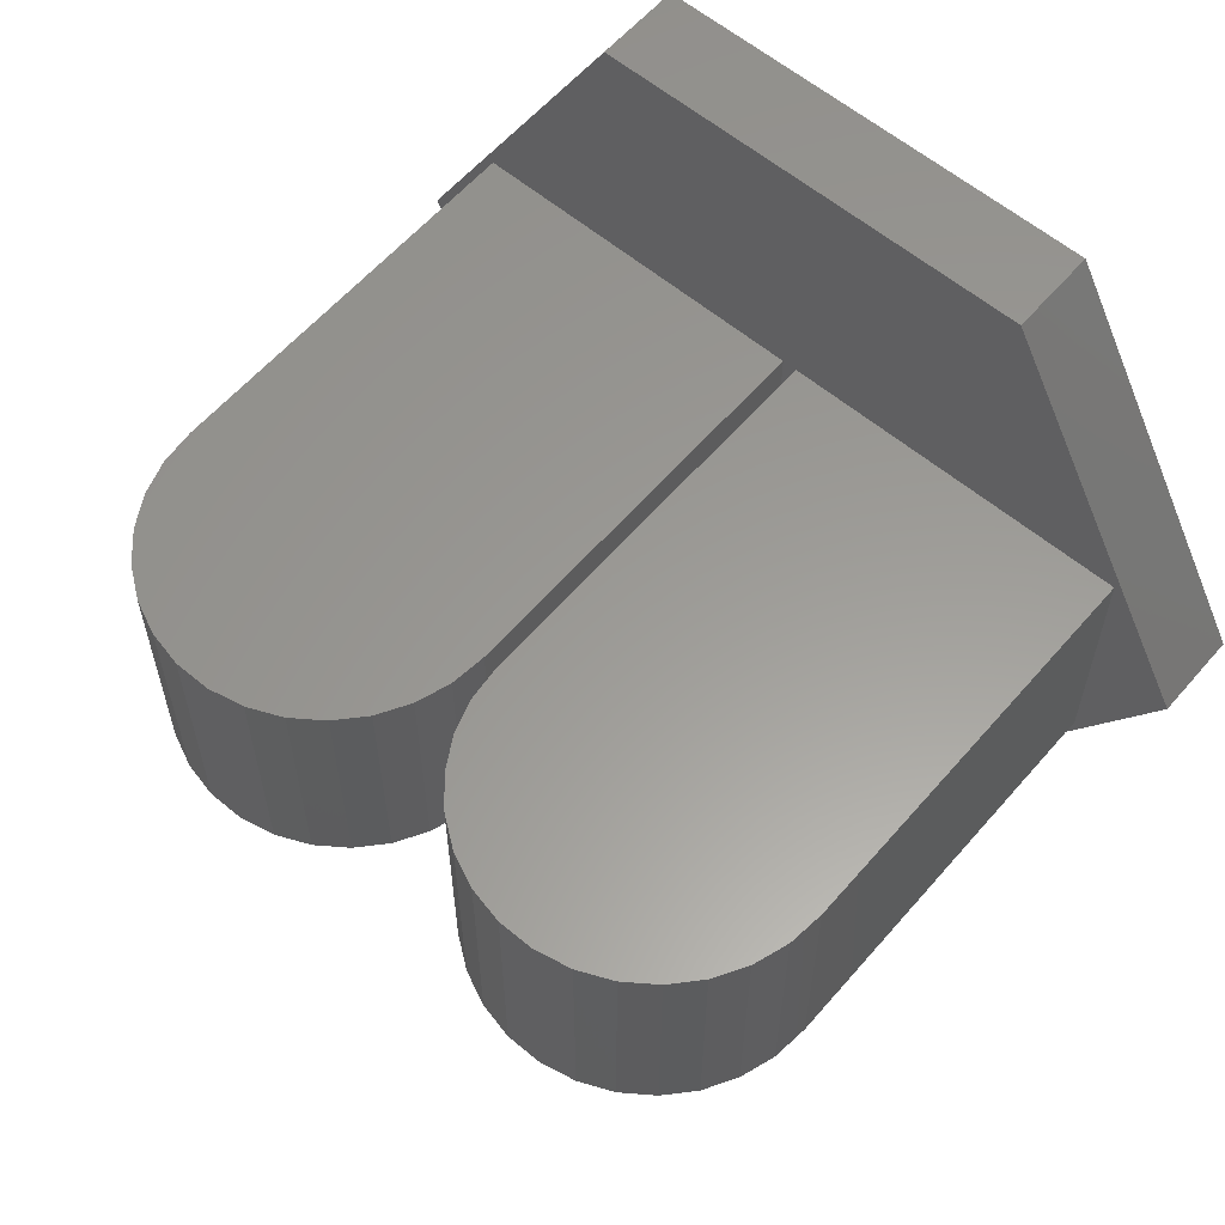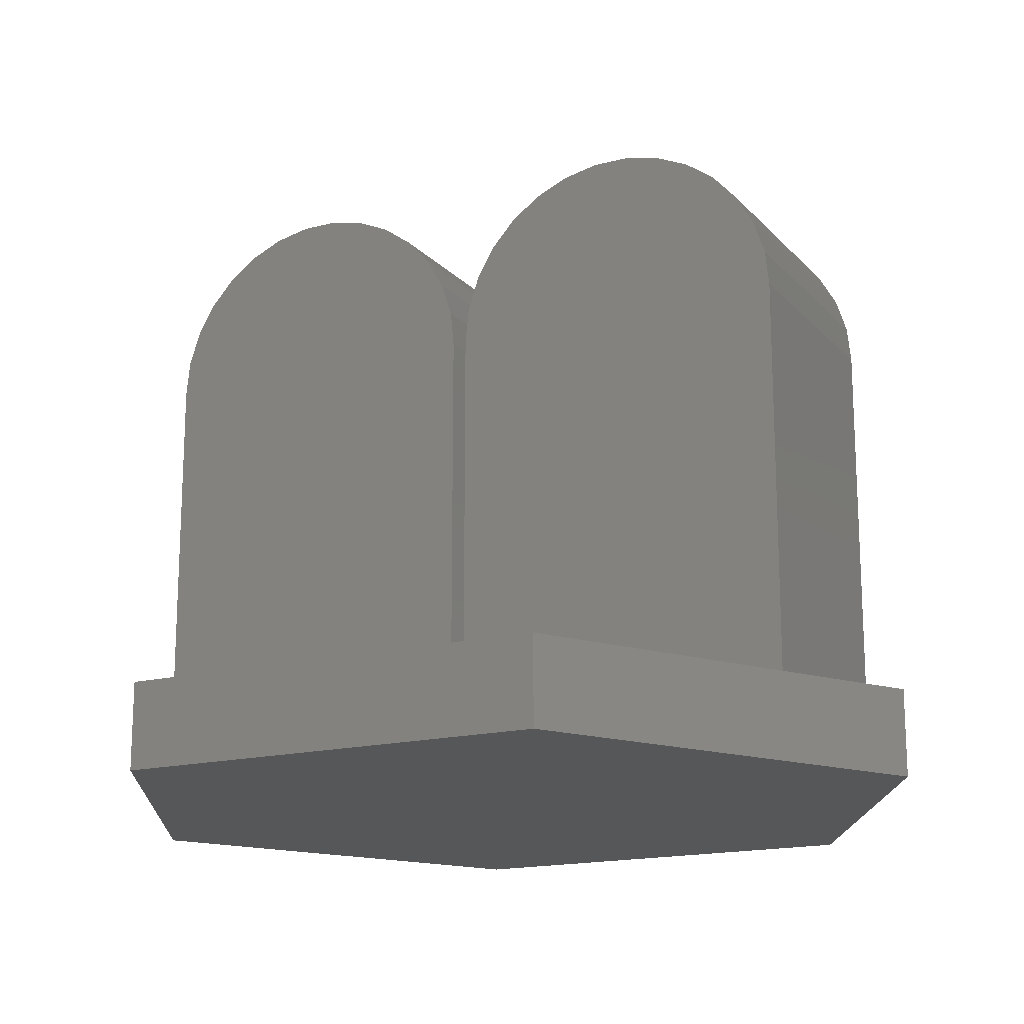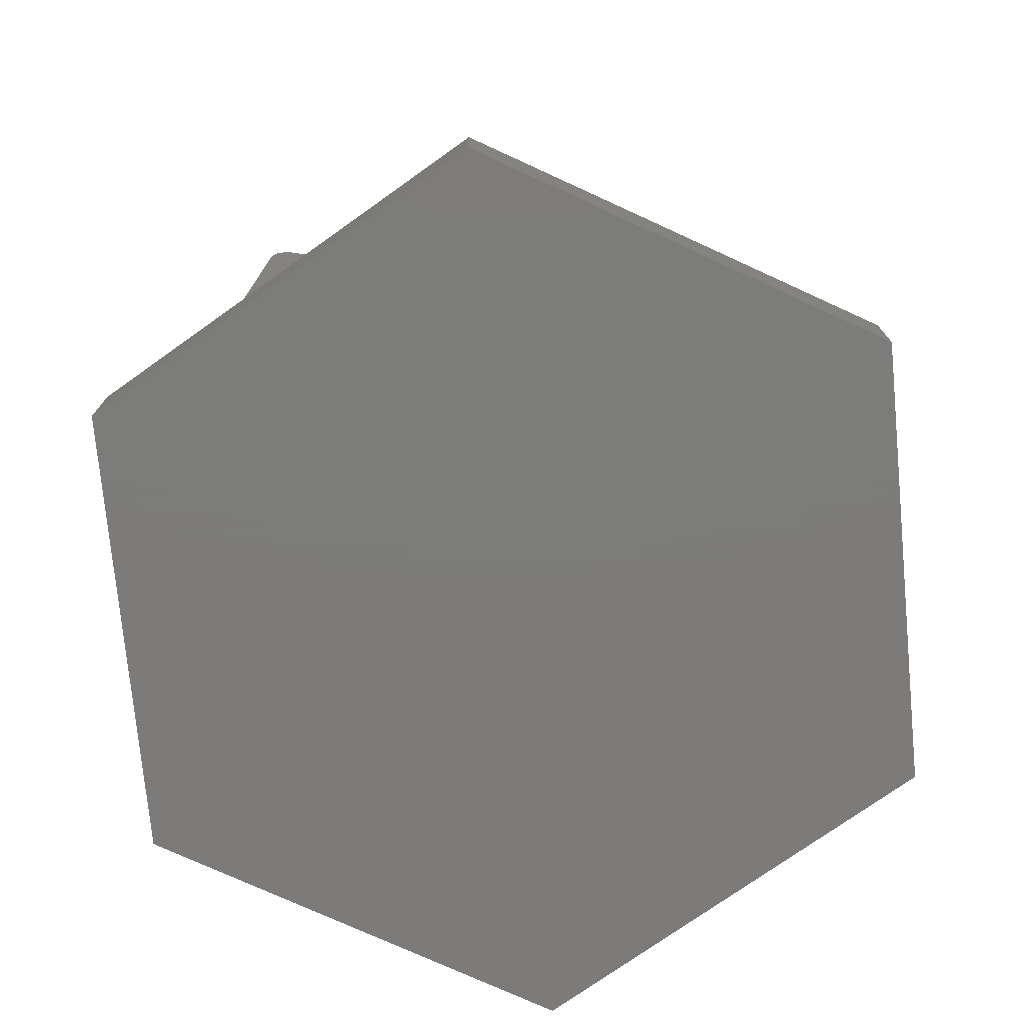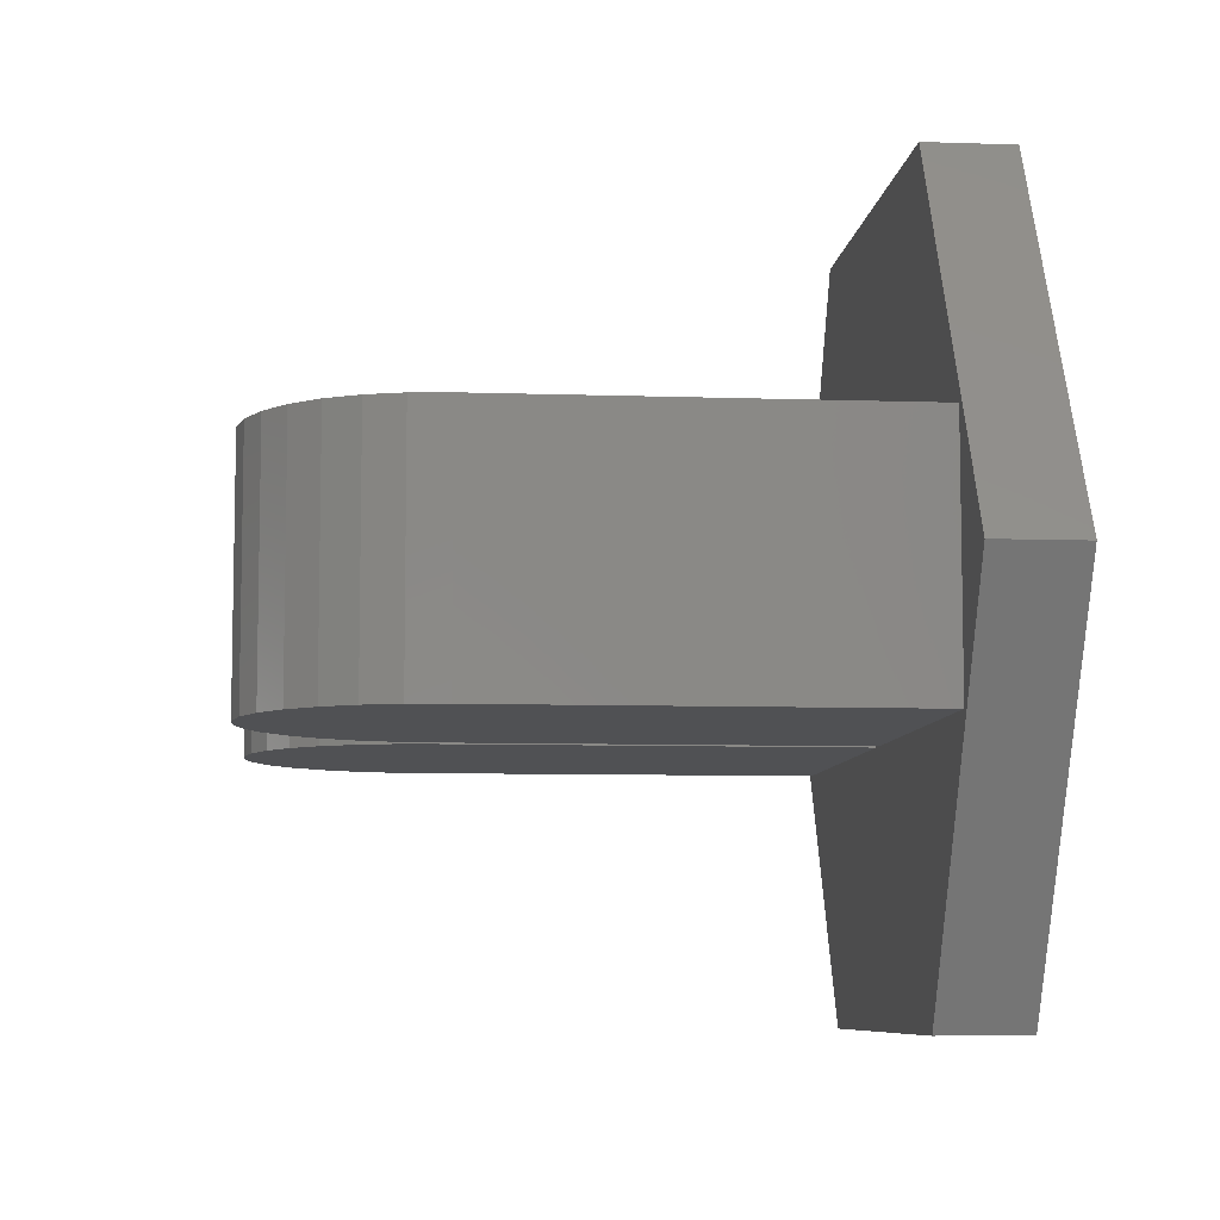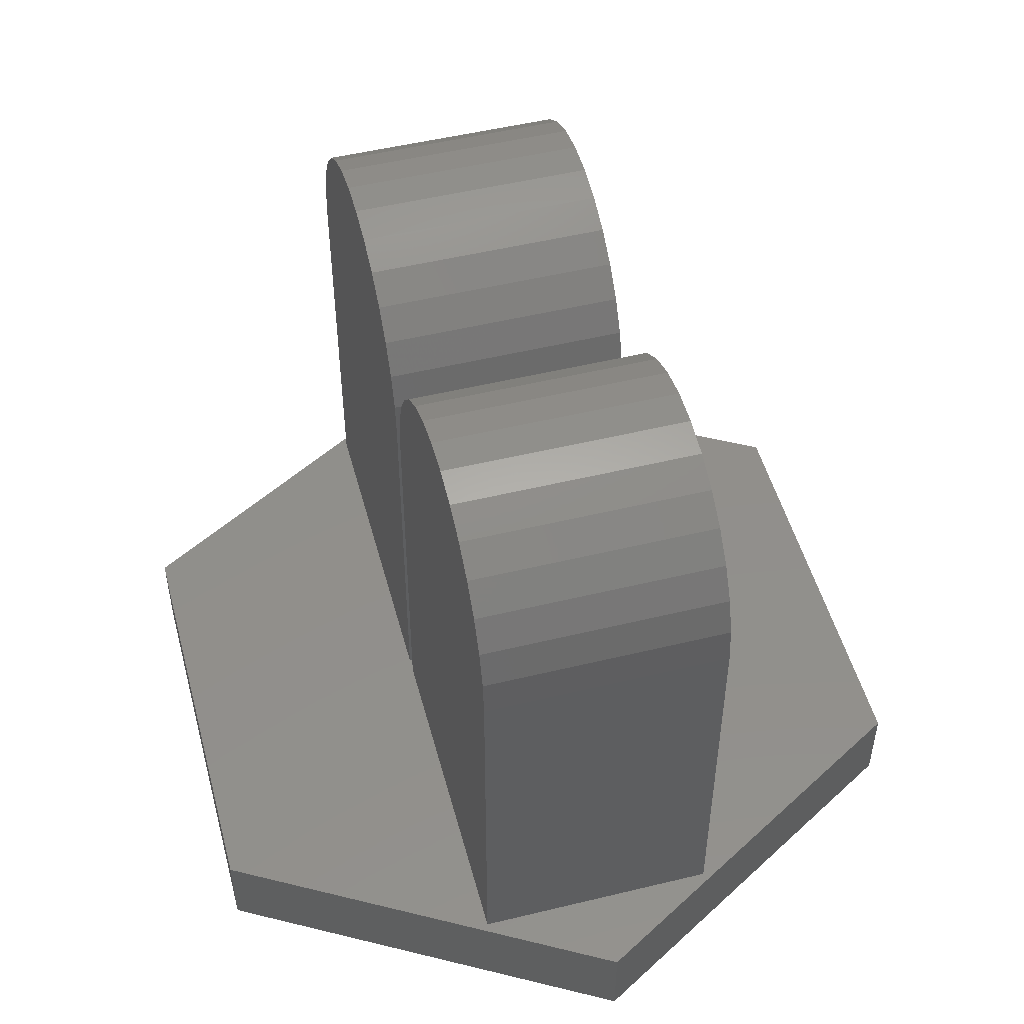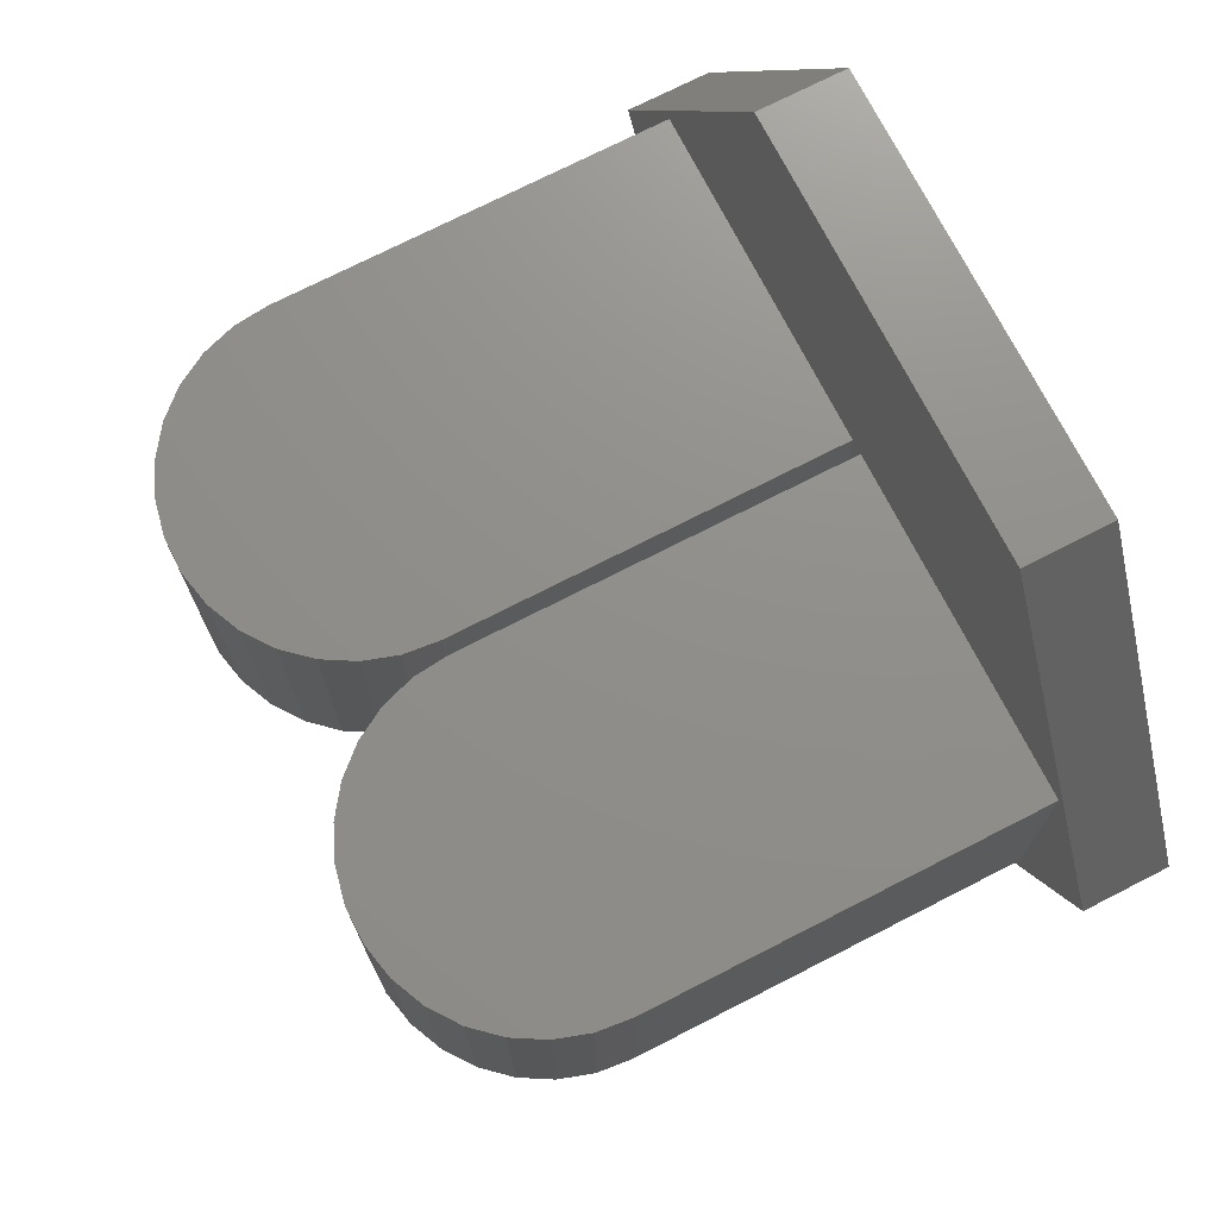
<metadata>
{"format":"stl","ext":"stl","renderer":"f3d","projection":"perspective","resolution":1024,"background":"white","views":[{"elev":59.7,"azim":40.6,"up":"+Y"},{"elev":-16.8,"azim":27.5,"up":"+Z"},{"elev":-75.1,"azim":155.4,"up":"+Z"},{"elev":-7.6,"azim":84.4,"up":"+Y"},{"elev":50.4,"azim":-104.9,"up":"+Z"},{"elev":73.0,"azim":62.9,"up":"+Y"}]}
</metadata>
<code>
# stl→obj: 84 verts, 164 faces
v -0.42 -7 28
v -0.42 7 5
v -0.42 7 28
v -0.42 -7 5
v 12.5 -21.65 0
v 12.5 21.65 0
v 25 0 0
v -12.5 -21.65 0
v -12.5 21.65 0
v -25 0 0
v -20.42 -7 5
v -20.42 7 28
v -20.42 7 5
v -20.42 -7 28
v -7.33 7 37.51
v -11.47 7 37.95
v -9.375 7 37.95
v -13.51 7 37.51
v -5.42 7 36.66
v -15.42 7 36.66
v -3.729 7 35.43
v -17.11 7 35.43
v -2.33 7 33.88
v -18.51 7 33.88
v -1.285 7 32.07
v -19.56 7 32.07
v -0.6385 7 30.08
v -20.2 7 30.08
v -13.51 -7 37.51
v -9.375 -7 37.95
v -11.47 -7 37.95
v -7.33 -7 37.51
v -15.42 -7 36.66
v -5.42 -7 36.66
v -17.11 -7 35.43
v -3.729 -7 35.43
v -18.51 -7 33.88
v -2.33 -7 33.88
v -19.56 -7 32.07
v -1.285 -7 32.07
v -20.2 -7 30.08
v -0.6385 -7 30.08
v 20.42 -7 28
v 20.42 7 5
v 20.42 7 28
v 20.42 -7 5
v 0.42 -7 5
v 0.42 7 28
v 0.42 7 5
v 0.42 -7 28
v 13.51 7 37.51
v 9.375 7 37.95
v 11.47 7 37.95
v 7.33 7 37.51
v 15.42 7 36.66
v 5.42 7 36.66
v 17.11 7 35.43
v 3.729 7 35.43
v 18.51 7 33.88
v 2.33 7 33.88
v 19.56 7 32.07
v 1.285 7 32.07
v 20.2 7 30.08
v 0.6385 7 30.08
v 7.33 -7 37.51
v 11.47 -7 37.95
v 9.375 -7 37.95
v 13.51 -7 37.51
v 5.42 -7 36.66
v 15.42 -7 36.66
v 3.729 -7 35.43
v 17.11 -7 35.43
v 2.33 -7 33.88
v 18.51 -7 33.88
v 1.285 -7 32.07
v 19.56 -7 32.07
v 0.6385 -7 30.08
v 20.2 -7 30.08
v 12.5 -21.65 5
v -12.5 -21.65 5
v 25 0 5
v -12.5 21.65 5
v 12.5 21.65 5
v -25 0 5
f 1 2 3
f 2 1 4
f 5 6 7
f 8 6 5
f 8 9 6
f 9 8 10
f 11 12 13
f 12 11 14
f 15 16 17
f 15 18 16
f 19 18 15
f 19 20 18
f 21 20 19
f 21 22 20
f 23 22 21
f 23 24 22
f 25 24 23
f 25 26 24
f 27 26 25
f 27 28 26
f 3 28 27
f 3 12 28
f 2 12 3
f 12 2 13
f 29 30 31
f 29 32 30
f 33 32 29
f 33 34 32
f 35 34 33
f 35 36 34
f 37 36 35
f 37 38 36
f 39 38 37
f 39 40 38
f 41 40 39
f 41 42 40
f 14 42 41
f 14 1 42
f 11 1 14
f 1 11 4
f 40 27 25
f 27 40 42
f 42 3 27
f 3 42 1
f 14 28 12
f 28 14 41
f 38 25 23
f 25 38 40
f 36 23 21
f 23 36 38
f 22 33 20
f 33 22 35
f 41 26 28
f 26 41 39
f 17 32 15
f 32 17 30
f 20 29 18
f 29 20 33
f 15 34 19
f 34 15 32
f 19 36 21
f 36 19 34
f 16 30 17
f 30 16 31
f 18 31 16
f 31 18 29
f 37 22 24
f 22 37 35
f 39 24 26
f 24 39 37
f 43 44 45
f 44 43 46
f 47 48 49
f 48 47 50
f 51 52 53
f 51 54 52
f 55 54 51
f 55 56 54
f 57 56 55
f 57 58 56
f 59 58 57
f 59 60 58
f 61 60 59
f 61 62 60
f 63 62 61
f 63 64 62
f 45 64 63
f 45 48 64
f 44 48 45
f 48 44 49
f 65 66 67
f 65 68 66
f 69 68 65
f 69 70 68
f 71 70 69
f 71 72 70
f 73 72 71
f 73 74 72
f 75 74 73
f 75 76 74
f 77 76 75
f 77 78 76
f 50 78 77
f 50 43 78
f 47 43 50
f 43 47 46
f 76 63 61
f 63 76 78
f 78 45 63
f 45 78 43
f 50 64 48
f 64 50 77
f 74 61 59
f 61 74 76
f 72 59 57
f 59 72 74
f 58 69 56
f 69 58 71
f 77 62 64
f 62 77 75
f 53 68 51
f 68 53 66
f 56 65 54
f 65 56 69
f 51 70 55
f 70 51 68
f 55 72 57
f 72 55 70
f 52 66 53
f 66 52 67
f 54 67 52
f 67 54 65
f 73 58 60
f 58 73 71
f 75 60 62
f 60 75 73
f 8 79 80
f 79 8 5
f 79 7 81
f 7 79 5
f 6 82 83
f 82 6 9
f 81 6 83
f 6 81 7
f 10 82 9
f 82 10 84
f 8 84 10
f 84 8 80
f 83 44 81
f 83 49 44
f 49 2 47
f 83 2 49
f 82 2 83
f 82 13 2
f 13 84 11
f 84 13 82
f 46 81 44
f 46 79 81
f 47 79 46
f 4 47 2
f 4 79 47
f 4 80 79
f 11 80 4
f 80 11 84

</code>
